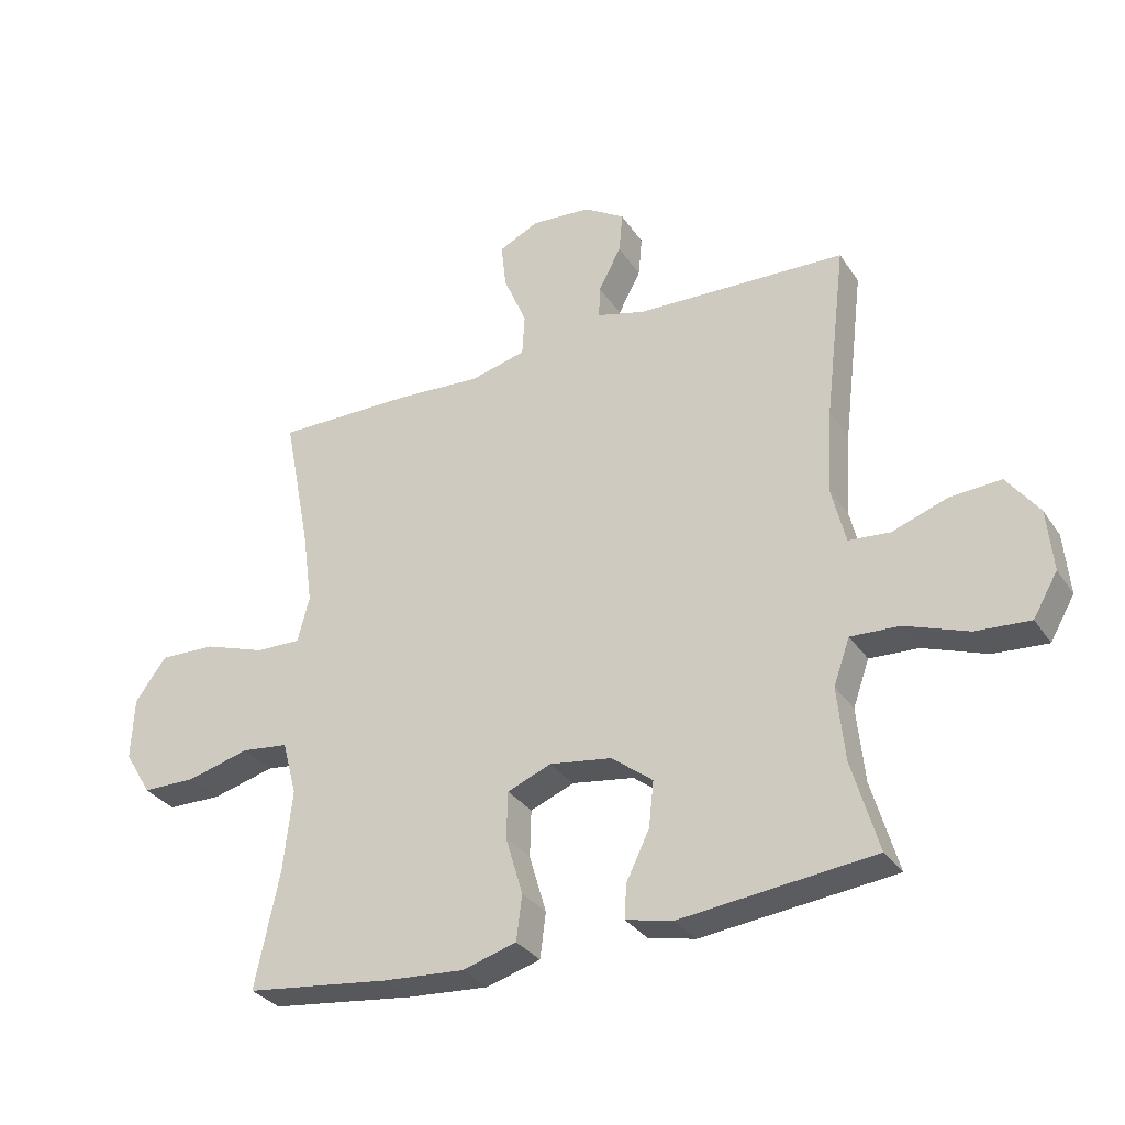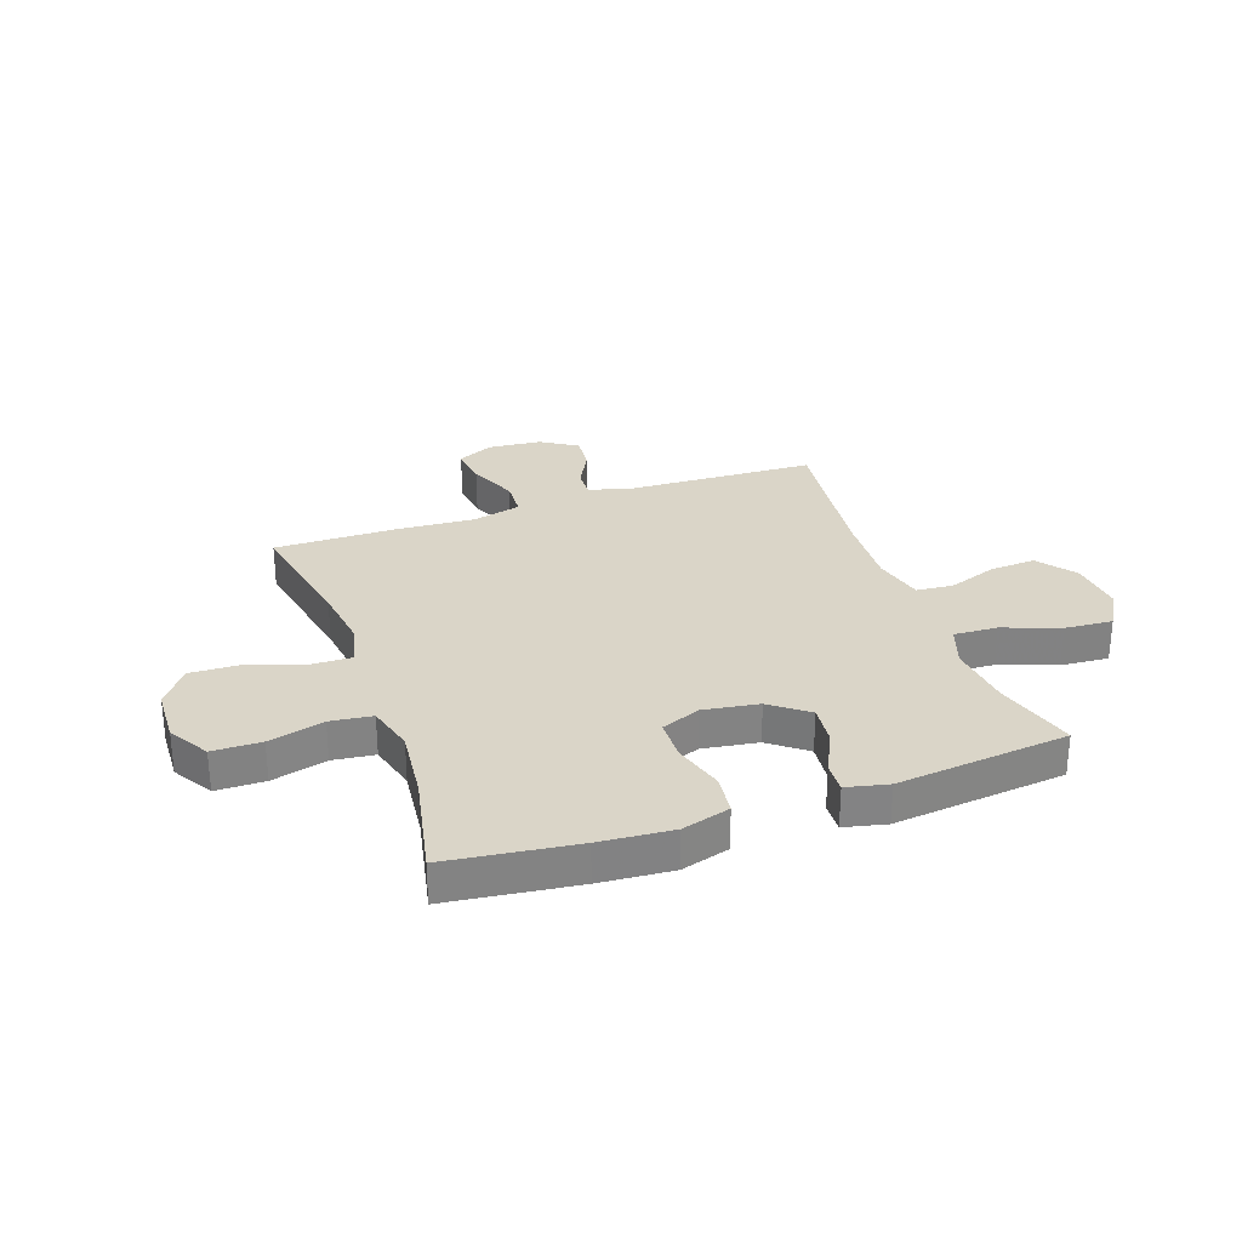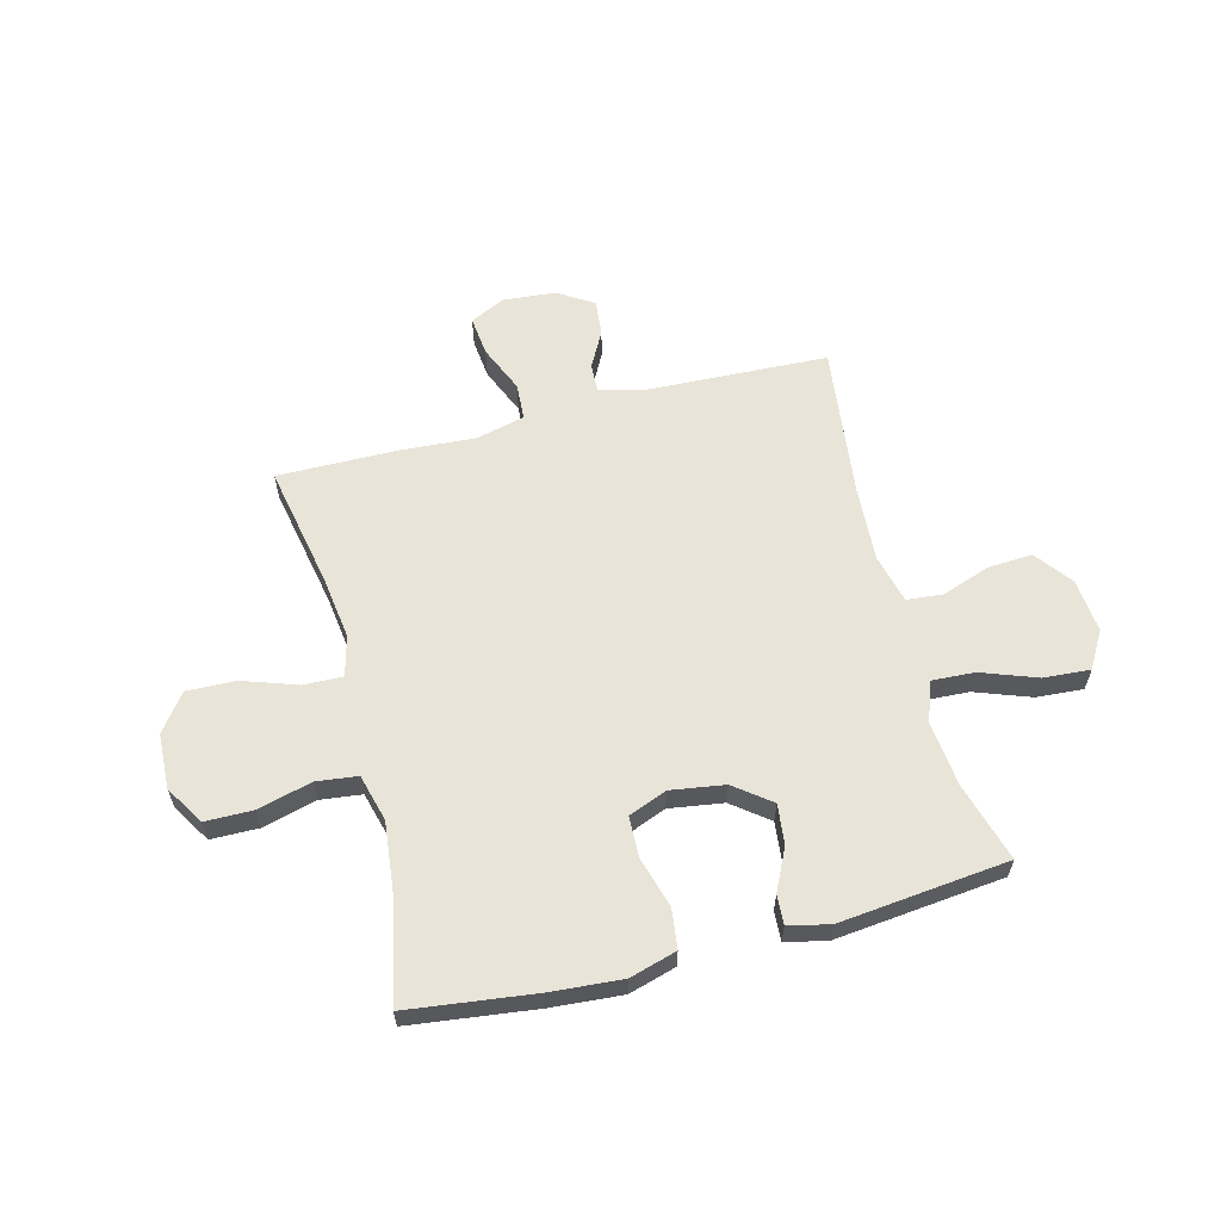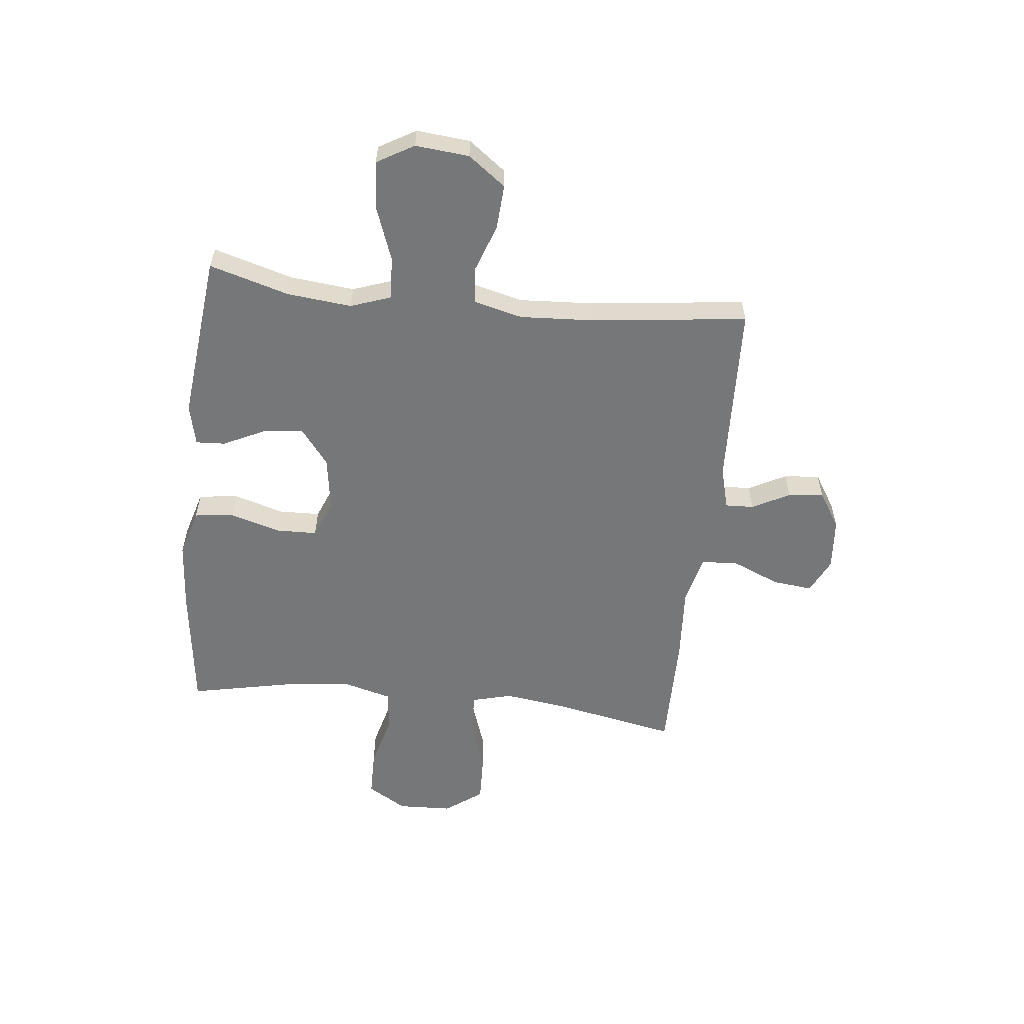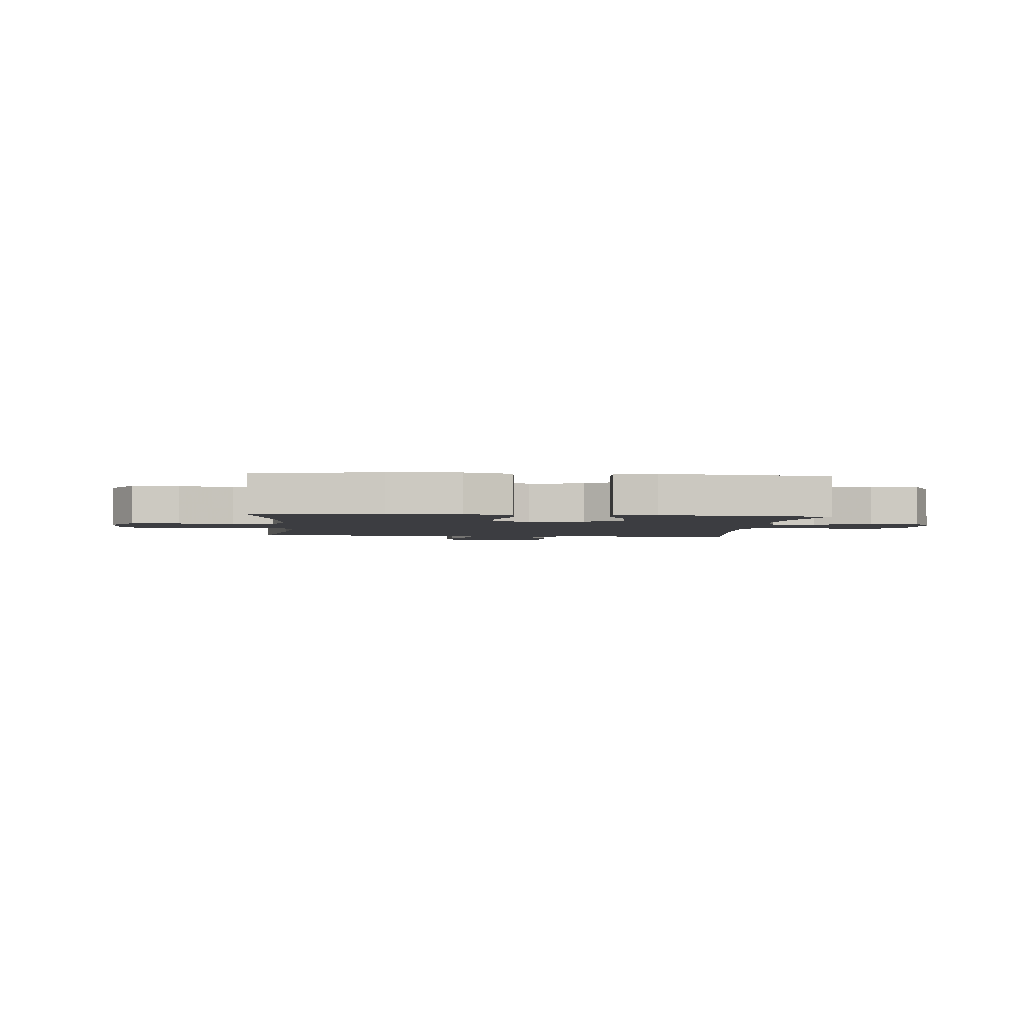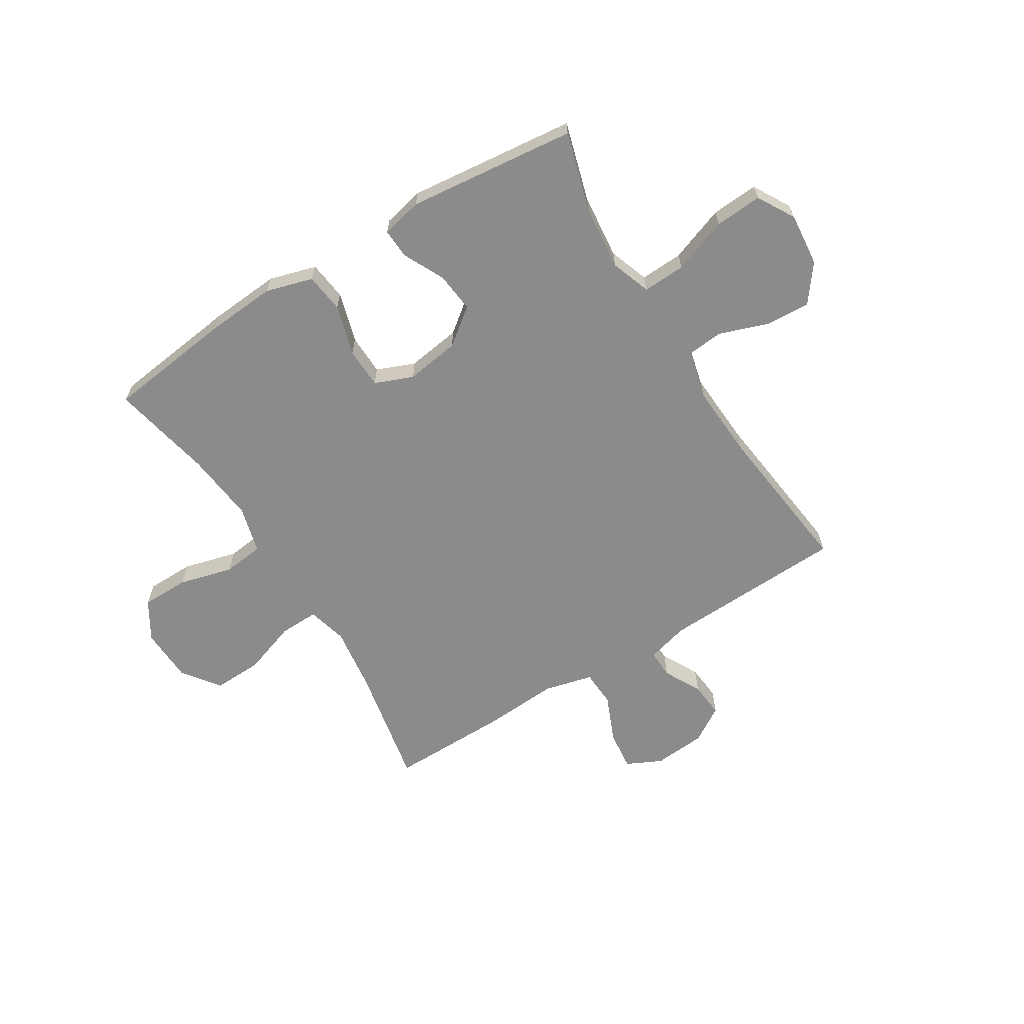
<metadata>
{"format":"obj","ext":"obj","renderer":"f3d","projection":"perspective","resolution":1024,"background":"white","views":[{"elev":-31.8,"azim":-151.7,"up":"+Z"},{"elev":29.2,"azim":160.6,"up":"+Y"},{"elev":60.6,"azim":165.5,"up":"+Y"},{"elev":-57.0,"azim":-96.3,"up":"+Y"},{"elev":-2.7,"azim":174.9,"up":"+Y"},{"elev":-63.9,"azim":-148.3,"up":"+Y"}]}
</metadata>
<code>
v 0.5 0.07 0.5
v 0.456 0.07 0.275
v 0.44 0.07 0.158
v 0.459 0.07 0.085
v 0.531 0.07 0.087
v 0.63 0.07 0.121
v 0.72 0.07 0.124
v 0.77 0.07 0.056
v 0.774 0.07 -0.044
v 0.731 0.07 -0.115
v 0.644 0.07 -0.116
v 0.545 0.07 -0.09
v 0.47 0.07 -0.099
v 0.447 0.07 -0.185
v 0.461 0.07 -0.314
v 0.5 0.07 -0.5
v 0.27 0.07 -0.529
v 0.14 0.07 -0.539
v 0.054 0.07 -0.514
v 0.045 0.07 -0.442
v 0.072 0.07 -0.35
v 0.07 0.07 -0.275
v 0 0.07 -0.247
v -0.099 0.07 -0.262
v -0.165 0.07 -0.313
v -0.157 0.07 -0.386
v -0.12 0.07 -0.462
v -0.117 0.07 -0.516
v -0.192 0.07 -0.533
v -0.5 0.07 -0.5
v -0.458 0.07 -0.355
v -0.446 0.07 -0.237
v -0.472 0.07 -0.164
v -0.55 0.07 -0.168
v -0.651 0.07 -0.205
v -0.737 0.07 -0.211
v -0.776 0.07 -0.144
v -0.767 0.07 -0.046
v -0.716 0.07 0.022
v -0.634 0.07 0.017
v -0.546 0.07 -0.014
v -0.48 0.07 -0.008
v -0.458 0.07 0.082
v -0.466 0.07 0.218
v -0.5 0.07 0.5
v -0.163 0.07 0.514
v -0.086 0.07 0.535
v -0.088 0.07 0.587
v -0.124 0.07 0.655
v -0.13 0.07 0.72
v -0.065 0.07 0.761
v 0.031 0.07 0.769
v 0.095 0.07 0.738
v 0.087 0.07 0.665
v 0.05 0.07 0.578
v 0.054 0.07 0.511
v 0.143 0.07 0.489
v 0.28 0.07 0.498
v 0.5 0 0.5
v 0.456 0 0.275
v 0.44 0 0.158
v 0.459 0 0.085
v 0.531 0 0.087
v 0.63 0 0.121
v 0.72 0 0.124
v 0.77 0 0.056
v 0.774 0 -0.044
v 0.731 0 -0.115
v 0.644 0 -0.116
v 0.545 0 -0.09
v 0.47 0 -0.099
v 0.447 0 -0.185
v 0.461 0 -0.314
v 0.5 0 -0.5
v 0.27 0 -0.529
v 0.14 0 -0.539
v 0.054 0 -0.514
v 0.045 0 -0.442
v 0.072 0 -0.35
v 0.07 0 -0.275
v 0 0 -0.247
v -0.099 0 -0.262
v -0.165 0 -0.313
v -0.157 0 -0.386
v -0.12 0 -0.462
v -0.117 0 -0.516
v -0.192 0 -0.533
v -0.5 0 -0.5
v -0.458 0 -0.355
v -0.446 0 -0.237
v -0.472 0 -0.164
v -0.55 0 -0.168
v -0.651 0 -0.205
v -0.737 0 -0.211
v -0.776 0 -0.144
v -0.767 0 -0.046
v -0.716 0 0.022
v -0.634 0 0.017
v -0.546 0 -0.014
v -0.48 0 -0.008
v -0.458 0 0.082
v -0.466 0 0.218
v -0.5 0 0.5
v -0.163 0 0.514
v -0.086 0 0.535
v -0.088 0 0.587
v -0.124 0 0.655
v -0.13 0 0.72
v -0.065 0 0.761
v 0.031 0 0.769
v 0.095 0 0.738
v 0.087 0 0.665
v 0.05 0 0.578
v 0.054 0 0.511
v 0.143 0 0.489
v 0.28 0 0.498
f 57 58 1 2
f 56 57 2 3
f 53 54 55
f 52 53 55
f 51 52 55
f 50 51 55
f 49 50 55
f 48 49 55
f 47 48 55 56
f 56 3 4
f 47 56 4
f 46 47 4
f 44 45 46 4
f 39 40 41
f 38 39 41
f 37 38 41
f 36 37 41
f 35 36 41
f 34 35 41
f 33 34 41 42
f 32 33 42 43
f 29 30 31
f 28 29 31
f 27 28 31
f 26 27 31
f 25 26 31 32
f 24 25 32 43
f 19 20 21
f 18 19 21
f 17 18 21
f 16 17 21
f 15 16 21
f 14 15 21 22
f 13 14 22 23
f 10 11 12
f 9 10 12
f 8 9 12
f 7 8 12
f 6 7 12
f 5 6 12
f 4 5 12 13
f 24 43 44
f 23 24 44
f 13 23 44
f 4 13 44
f 60 59 116 115
f 61 60 115 114
f 113 112 111
f 113 111 110
f 113 110 109
f 113 109 108
f 113 108 107
f 113 107 106
f 114 113 106 105
f 62 61 114
f 62 114 105
f 62 105 104
f 62 104 103 102
f 99 98 97
f 99 97 96
f 99 96 95
f 99 95 94
f 99 94 93
f 99 93 92
f 100 99 92 91
f 101 100 91 90
f 89 88 87
f 89 87 86
f 89 86 85
f 89 85 84
f 90 89 84 83
f 101 90 83 82
f 79 78 77
f 79 77 76
f 79 76 75
f 79 75 74
f 79 74 73
f 80 79 73 72
f 81 80 72 71
f 70 69 68
f 70 68 67
f 70 67 66
f 70 66 65
f 70 65 64
f 70 64 63
f 71 70 63 62
f 102 101 82
f 102 82 81
f 102 81 71
f 102 71 62
f 1 59 60 2
f 2 60 61 3
f 3 61 62 4
f 4 62 63 5
f 5 63 64 6
f 6 64 65 7
f 7 65 66 8
f 8 66 67 9
f 9 67 68 10
f 10 68 69 11
f 11 69 70 12
f 12 70 71 13
f 13 71 72 14
f 14 72 73 15
f 15 73 74 16
f 16 74 75 17
f 17 75 76 18
f 18 76 77 19
f 19 77 78 20
f 20 78 79 21
f 21 79 80 22
f 22 80 81 23
f 23 81 82 24
f 24 82 83 25
f 25 83 84 26
f 26 84 85 27
f 27 85 86 28
f 28 86 87 29
f 29 87 88 30
f 30 88 89 31
f 31 89 90 32
f 32 90 91 33
f 33 91 92 34
f 34 92 93 35
f 35 93 94 36
f 36 94 95 37
f 37 95 96 38
f 38 96 97 39
f 39 97 98 40
f 40 98 99 41
f 41 99 100 42
f 42 100 101 43
f 43 101 102 44
f 44 102 103 45
f 45 103 104 46
f 46 104 105 47
f 47 105 106 48
f 48 106 107 49
f 49 107 108 50
f 50 108 109 51
f 51 109 110 52
f 52 110 111 53
f 53 111 112 54
f 54 112 113 55
f 55 113 114 56
f 56 114 115 57
f 57 115 116 58
f 58 116 59 1

</code>
